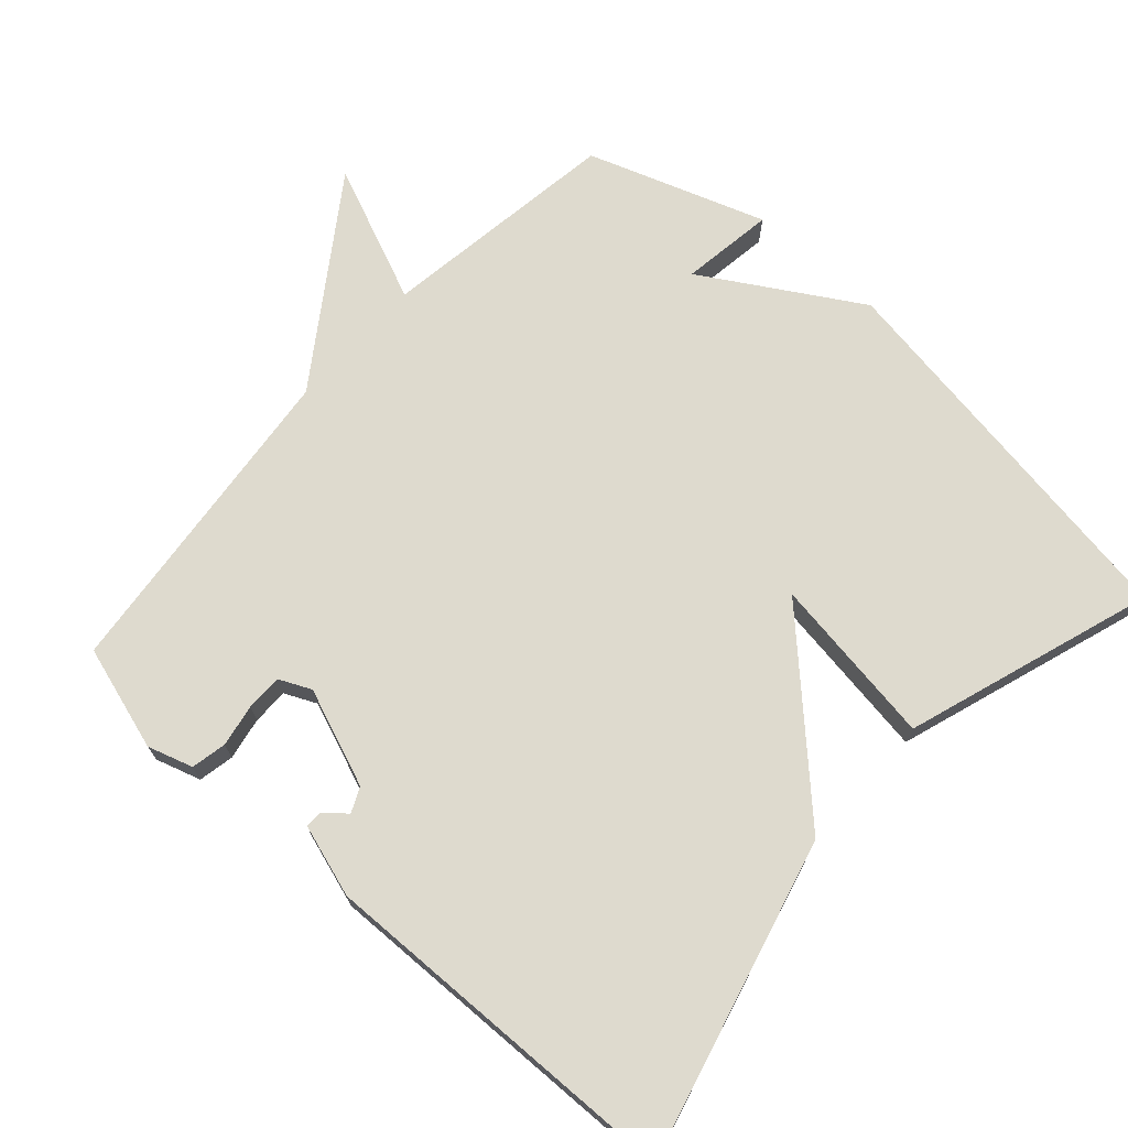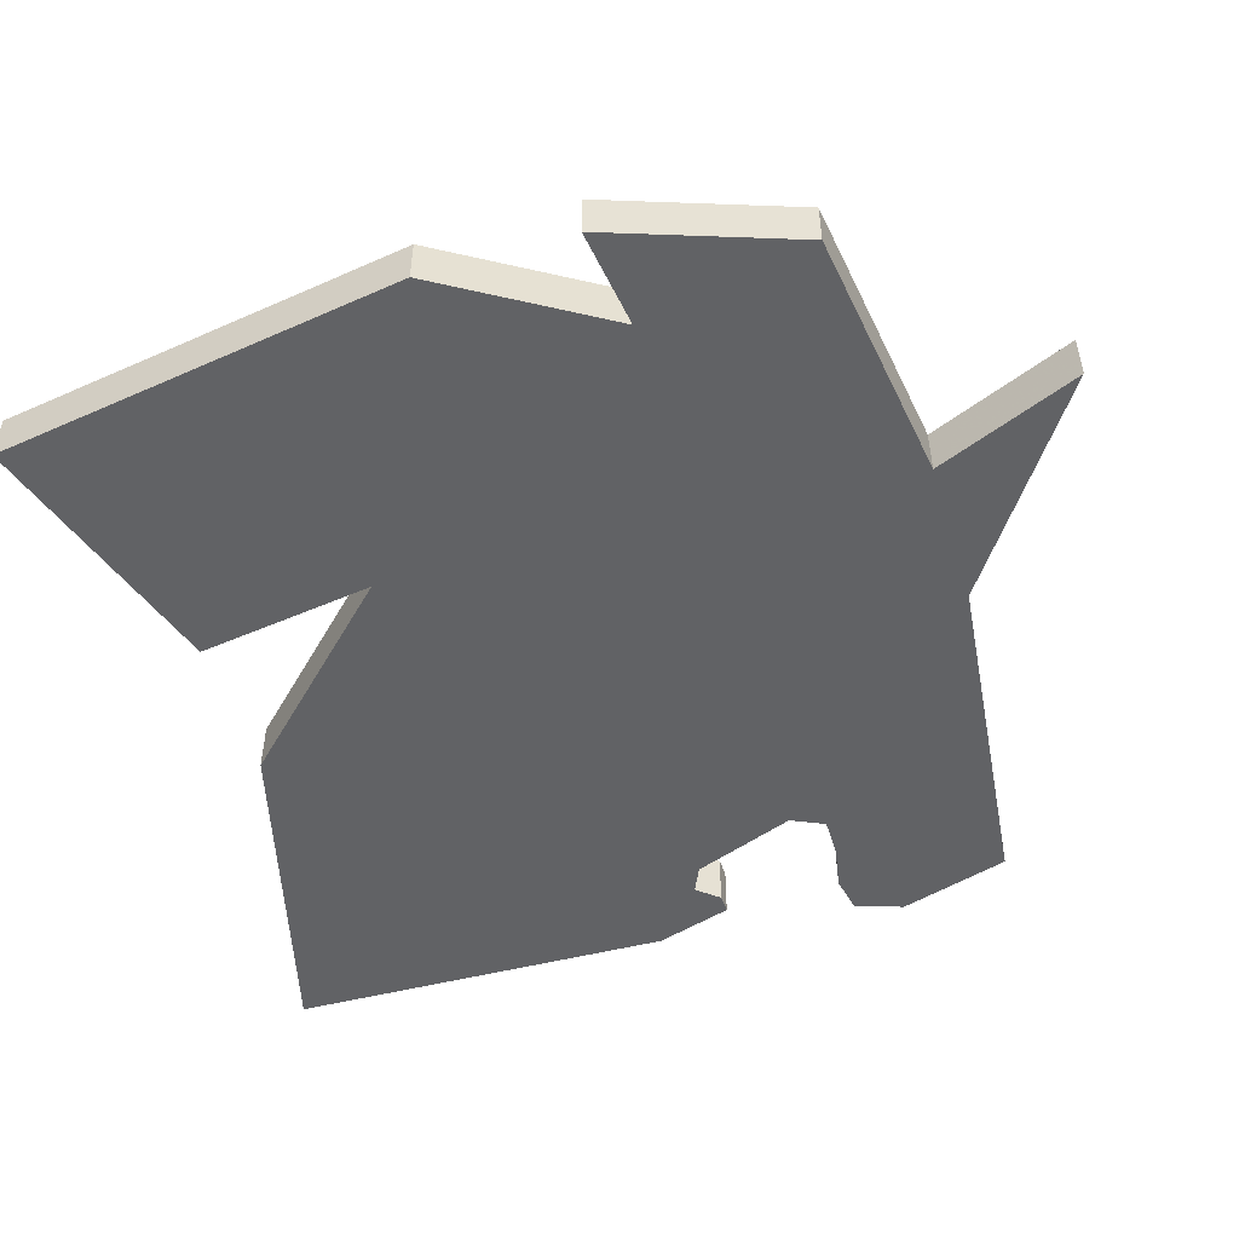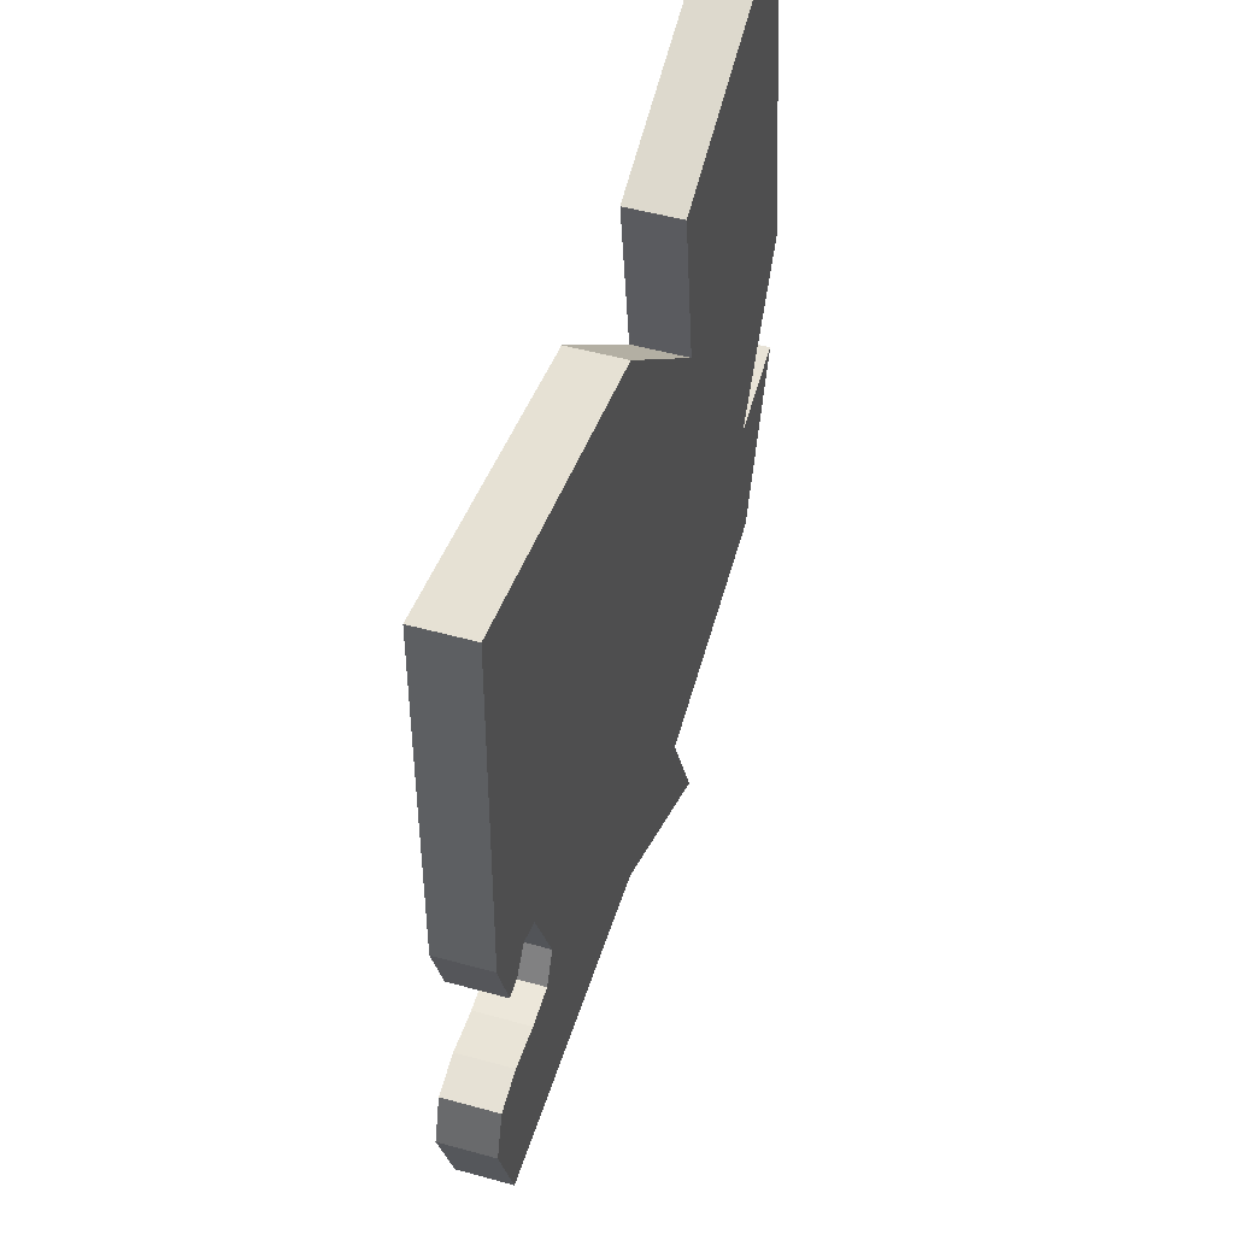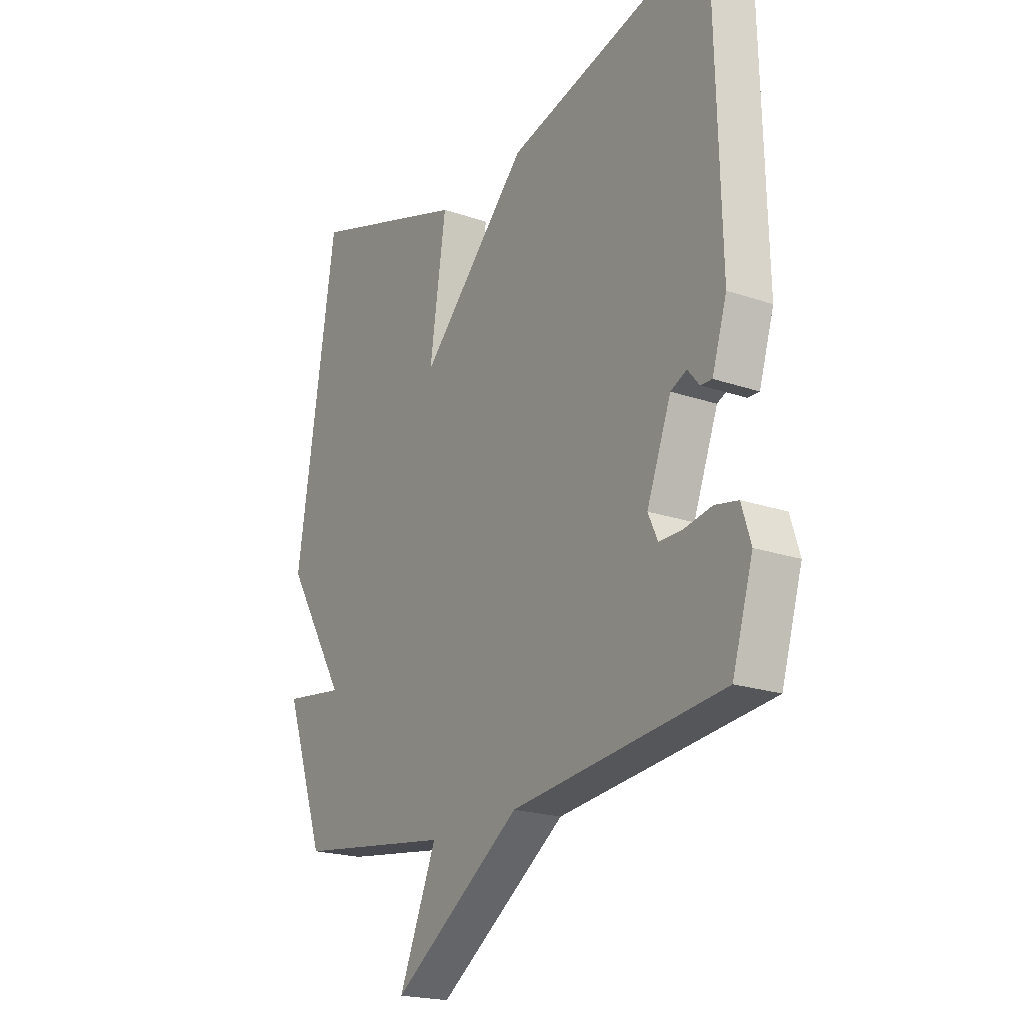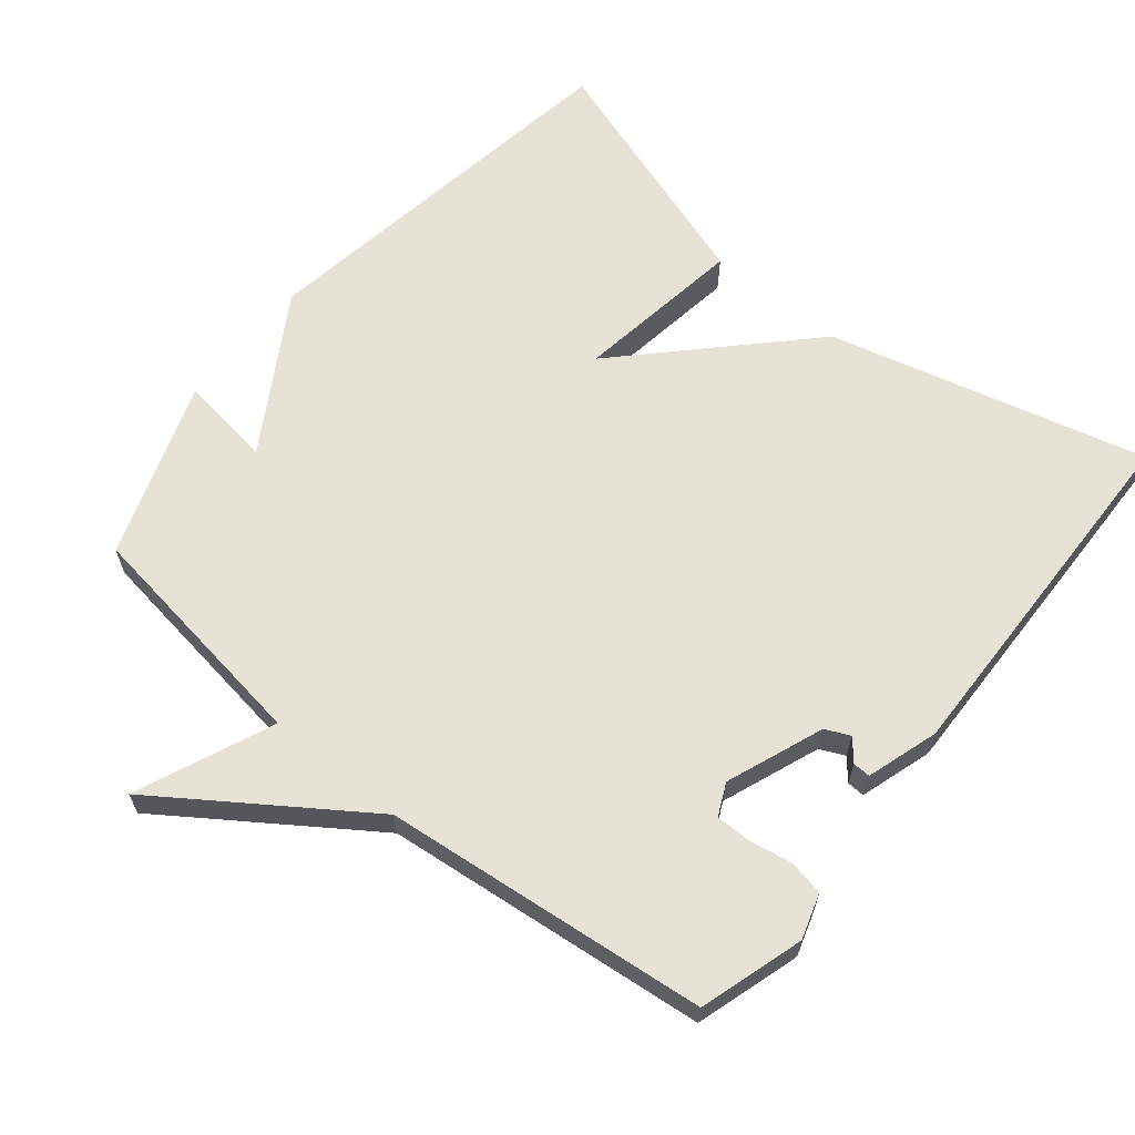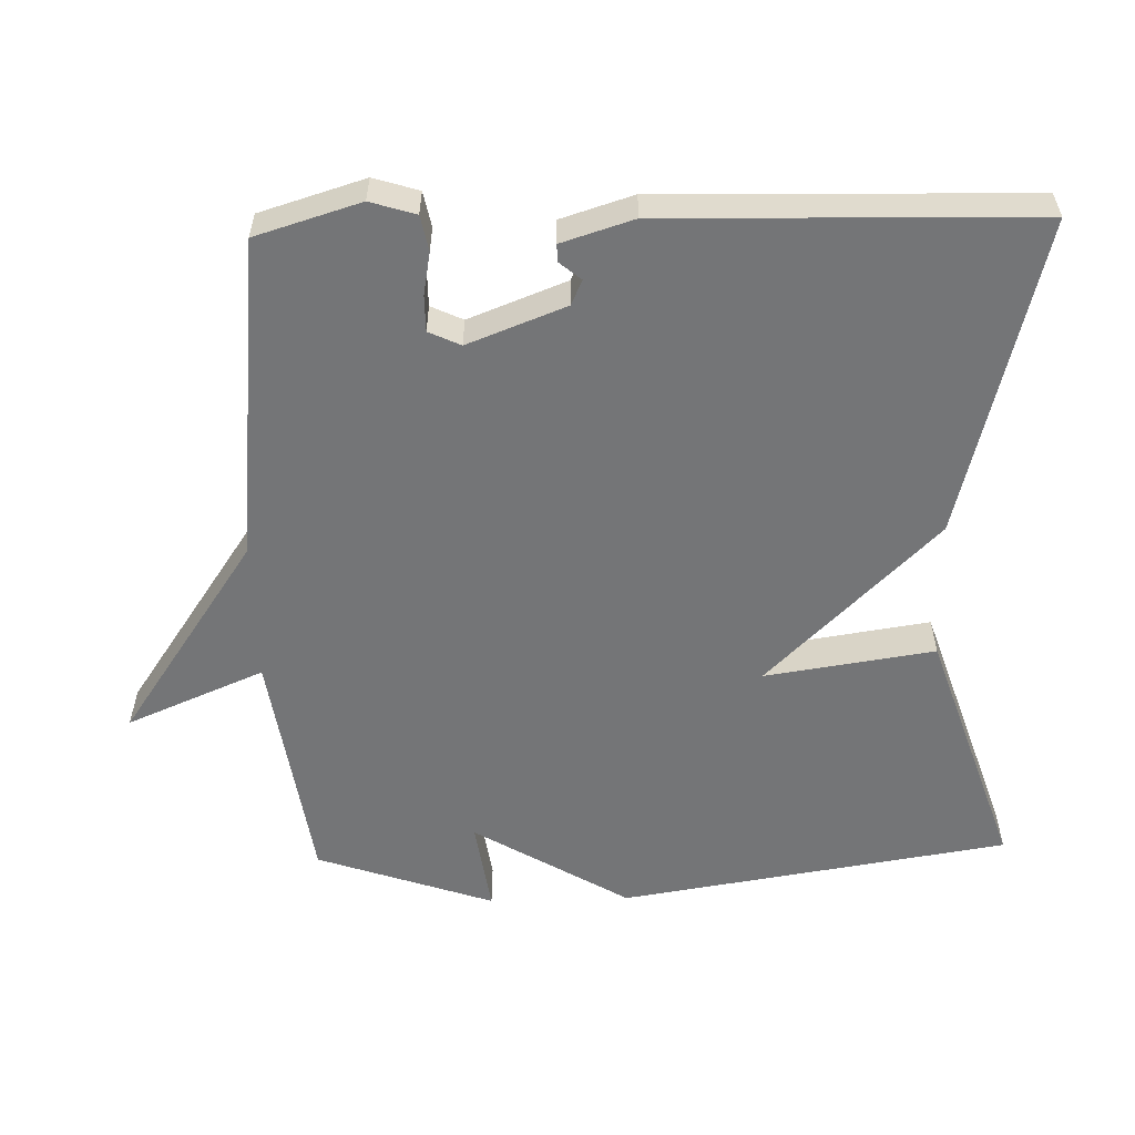
<metadata>
{"format":"obj","ext":"obj","renderer":"f3d","projection":"perspective","resolution":1024,"background":"white","views":[{"elev":71.2,"azim":-48.0,"up":"+Y"},{"elev":-50.6,"azim":106.9,"up":"+Y"},{"elev":52.2,"azim":-73.5,"up":"+Z"},{"elev":-20.6,"azim":-122.0,"up":"+Z"},{"elev":63.8,"azim":-140.8,"up":"+Y"},{"elev":-56.5,"azim":-88.4,"up":"+Y"}]}
</metadata>
<code>
v -0.5 0.07 0.5
v -0.05 0.07 0.384
v 0.186 0.07 0.144
v 0.15 0.07 0.384
v 0.5 0.07 0.5
v 0.587 0.07 -0.05
v 0.455 0.07 -0.269
v 0.587 0.07 -0.25
v 0.5 0.07 -0.5
v 0.16 0.07 -0.549
v 0.242 0.07 -0.743
v -0.04 0.07 -0.549
v -0.5 0.07 -0.5
v -0.545 0.07 -0.352
v -0.525 0.07 -0.288
v -0.475 0.07 -0.278
v -0.415 0.07 -0.289
v -0.364 0.07 -0.289
v -0.343 0.07 -0.244
v -0.396 0.07 -0.106
v -0.431 0.07 -0.09
v -0.456 0.07 -0.12
v -0.481 0.07 -0.121
v -0.513 0.07 -0.019
v -0.5 0 0.5
v -0.05 0 0.384
v 0.186 0 0.144
v 0.15 0 0.384
v 0.5 0 0.5
v 0.587 0 -0.05
v 0.455 0 -0.269
v 0.587 0 -0.25
v 0.5 0 -0.5
v 0.16 0 -0.549
v 0.242 0 -0.743
v -0.04 0 -0.549
v -0.5 0 -0.5
v -0.545 0 -0.352
v -0.525 0 -0.288
v -0.475 0 -0.278
v -0.415 0 -0.289
v -0.364 0 -0.289
v -0.343 0 -0.244
v -0.396 0 -0.106
v -0.431 0 -0.09
v -0.456 0 -0.12
v -0.481 0 -0.121
v -0.513 0 -0.019
f 24 1 2
f 23 24 2
f 22 23 2
f 21 22 2
f 20 21 2 3
f 19 20 3
f 18 19 3
f 15 16 17
f 14 15 17
f 13 14 17
f 12 13 17
f 12 17 18
f 11 12 18
f 10 11 18
f 7 8 9 10
f 7 10 18 3
f 5 6 7
f 4 5 7
f 3 4 7
f 26 25 48
f 26 48 47
f 26 47 46
f 26 46 45
f 27 26 45 44
f 27 44 43
f 27 43 42
f 41 40 39
f 41 39 38
f 41 38 37
f 41 37 36
f 42 41 36
f 42 36 35
f 42 35 34
f 34 33 32 31
f 27 42 34 31
f 31 30 29
f 31 29 28
f 31 28 27
f 1 25 26 2
f 2 26 27 3
f 3 27 28 4
f 4 28 29 5
f 5 29 30 6
f 6 30 31 7
f 7 31 32 8
f 8 32 33 9
f 9 33 34 10
f 10 34 35 11
f 11 35 36 12
f 12 36 37 13
f 13 37 38 14
f 14 38 39 15
f 15 39 40 16
f 16 40 41 17
f 17 41 42 18
f 18 42 43 19
f 19 43 44 20
f 20 44 45 21
f 21 45 46 22
f 22 46 47 23
f 23 47 48 24
f 24 48 25 1

</code>
